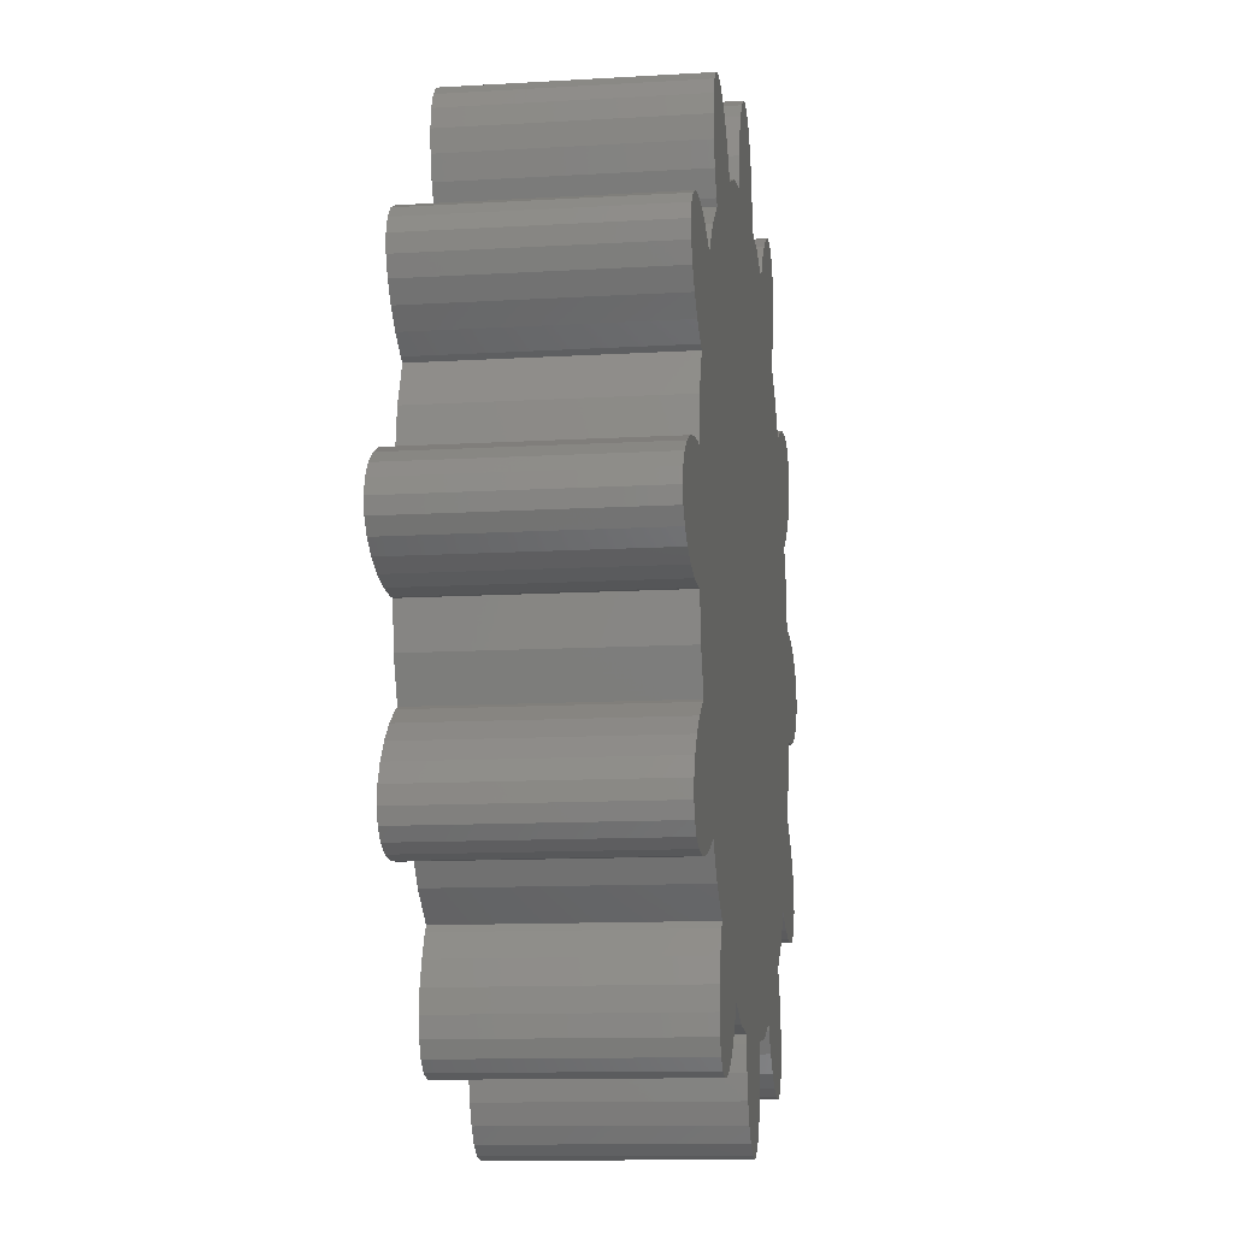
<metadata>
{"format":"stl","ext":"stl","renderer":"f3d","projection":"perspective","resolution":1024,"background":"white","views":[{"elev":-11.4,"azim":-81.6,"up":"+Y"}]}
</metadata>
<code>
# stl→obj: 384 verts, 764 faces
v 0.3864 0.2721 -0.125
v 0.3637 0.27 0.125
v 0.3864 0.2721 0.125
v 0.3637 0.27 -0.125
v 0.4223 0.2617 -0.125
v 0.4064 0.2693 0.125
v 0.4223 0.2617 0.125
v 0.4064 0.2693 -0.125
v 0.4157 0.18 0.125
v 0.4289 0.1986 -0.125
v 0.4289 0.1986 0.125
v 0.4157 0.18 -0.125
v 0.4378 0.2348 0.125
v 0.433 0.25 -0.125
v 0.433 0.25 0.125
v 0.4378 0.2348 -0.125
v 0.3978 0.1627 -0.125
v 0.3978 0.1627 0.125
v 0.3164 0.252 -0.125
v 0.3099 0.2475 0.125
v 0.3164 0.252 0.125
v 0.3099 0.2475 -0.125
v 0.4364 0.2173 -0.125
v 0.4364 0.2173 0.125
v 0.3398 0.2631 0.125
v 0.3398 0.2631 -0.125
v 0.3764 0.148 -0.125
v 0.3764 0.148 0.125
v 0.06 0.4 0.125
v -0.06 0.4 0.125
v 0.05938 0.3922 0.125
v 0.05795 0.4259 0.125
v 0.1986 0.4289 0.125
v 0.2721 0.3864 0.125
v 0.2693 0.4064 0.125
v 0.27 0.3637 0.125
v 0.2173 0.4364 0.125
v 0.2617 0.4223 0.125
v 0.18 0.4157 0.125
v 0.2348 0.4378 0.125
v 0.25 0.433 0.125
v 0.2631 0.3398 0.125
v 0.1627 0.3978 0.125
v 0.4966 0.01553 0.125
v 0.4966 -0.01553 0.125
v 0.5 0 0.125
v 0.4866 0.03 0.125
v 0.4866 -0.03 0.125
v 0.4707 0.04243 0.125
v 0.4707 -0.04243 0.125
v 0.45 0.05196 0.125
v 0.45 -0.05196 0.125
v 0.4259 0.05795 0.125
v 0.4259 -0.05795 0.125
v 0.4 0.06 0.125
v 0.4 -0.06 0.125
v 0.3922 0.05938 0.125
v 0.3922 -0.05938 0.125
v 0.3693 0.1447 0.125
v 0.3864 0.1035 0.125
v 0.3693 -0.1447 0.125
v 0.3864 -0.1035 0.125
v 0.4223 -0.2617 0.125
v 0.4378 -0.2348 0.125
v 0.4364 -0.2173 0.125
v 0.4064 -0.2693 0.125
v 0.4289 -0.1986 0.125
v 0.433 -0.25 0.125
v 0.3864 -0.2721 0.125
v 0.4157 -0.18 0.125
v 0.3637 -0.27 0.125
v 0.3978 -0.1627 0.125
v 0.3398 -0.2631 0.125
v 0.3764 -0.148 0.125
v 0.3164 -0.252 0.125
v 0.3099 -0.2475 0.125
v 0.2475 0.3099 0.125
v 0.2828 0.2828 0.125
v 0.2475 -0.3099 0.125
v 0.2828 -0.2828 0.125
v 0.1986 -0.4289 0.125
v 0.2721 -0.3864 0.125
v 0.27 -0.3637 0.125
v 0.18 -0.4157 0.125
v 0.2631 -0.3398 0.125
v 0.2693 -0.4064 0.125
v 0.1627 -0.3978 0.125
v 0.252 -0.3164 0.125
v 0.2173 -0.4364 0.125
v 0.148 -0.3764 0.125
v 0.2617 -0.4223 0.125
v 0.1447 0.3693 0.125
v 0.1447 -0.3693 0.125
v 0.252 0.3164 0.125
v 0.148 0.3764 0.125
v 0.2348 -0.4378 0.125
v 0.25 -0.433 0.125
v 0.1035 0.3864 0.125
v 0.05938 -0.3922 0.125
v 0.1035 -0.3864 0.125
v -0.06 -0.4 0.125
v 0.06 -0.4 0.125
v -0.05938 0.3922 0.125
v -0.05795 0.4259 0.125
v 0.05196 0.45 0.125
v -0.05938 -0.3922 0.125
v -0.05196 0.45 0.125
v 0.04243 0.4707 0.125
v -0.04243 0.4707 0.125
v 0.03 0.4866 0.125
v 0.05795 -0.4259 0.125
v -0.03 0.4866 0.125
v 0.01553 0.4966 0.125
v -0.05795 -0.4259 0.125
v -0.01553 0.4966 0.125
v 0 0.5 0.125
v 0.05196 -0.45 0.125
v -0.05196 -0.45 0.125
v 0.04243 -0.4707 0.125
v -0.04243 -0.4707 0.125
v 0.03 -0.4866 0.125
v -0.03 -0.4866 0.125
v 0.01553 -0.4966 0.125
v -0.01553 -0.4966 0.125
v -0.3922 0.05938 0.125
v -0.3693 0.1447 0.125
v -0.3864 0.1035 0.125
v -0.3693 -0.1447 0.125
v -0.3922 -0.05938 0.125
v -0.3864 -0.1035 0.125
v -0.4 0.06 0.125
v -0.4 -0.06 0.125
v -0.4259 0.05795 0.125
v -0.4259 -0.05795 0.125
v -0.45 0.05196 0.125
v -0.45 -0.05196 0.125
v -0.4707 0.04243 0.125
v -0.4707 -0.04243 0.125
v -0.4866 0.03 0.125
v -0.4866 -0.03 0.125
v -0.4966 0.01553 0.125
v -0.4966 -0.01553 0.125
v -0.5 0 0.125
v -0.3099 0.2475 0.125
v -0.2475 0.3099 0.125
v -0.2828 0.2828 0.125
v -0.2475 -0.3099 0.125
v -0.3099 -0.2475 0.125
v -0.2828 -0.2828 0.125
v -0.3164 0.252 0.125
v -0.3764 0.148 0.125
v -0.3398 0.2631 0.125
v -0.3978 0.1627 0.125
v -0.3637 0.27 0.125
v -0.3164 -0.252 0.125
v -0.3764 -0.148 0.125
v -0.4157 0.18 0.125
v -0.3864 0.2721 0.125
v -0.4289 0.1986 0.125
v -0.4064 0.2693 0.125
v -0.4364 0.2173 0.125
v -0.4223 0.2617 0.125
v -0.4378 0.2348 0.125
v -0.433 0.25 0.125
v -0.1447 0.3693 0.125
v -0.1035 0.3864 0.125
v -0.1447 -0.3693 0.125
v -0.1035 -0.3864 0.125
v -0.148 0.3764 0.125
v -0.252 0.3164 0.125
v -0.1627 0.3978 0.125
v -0.2631 0.3398 0.125
v -0.18 0.4157 0.125
v -0.148 -0.3764 0.125
v -0.27 0.3637 0.125
v -0.1986 0.4289 0.125
v -0.252 -0.3164 0.125
v -0.2721 0.3864 0.125
v -0.2173 0.4364 0.125
v -0.1627 -0.3978 0.125
v -0.2693 0.4064 0.125
v -0.2348 0.4378 0.125
v -0.2631 -0.3398 0.125
v -0.18 -0.4157 0.125
v -0.2617 0.4223 0.125
v -0.25 0.433 0.125
v 0 -0.5 0.125
v -0.27 -0.3637 0.125
v -0.1986 -0.4289 0.125
v -0.2721 -0.3864 0.125
v -0.2173 -0.4364 0.125
v -0.2693 -0.4064 0.125
v -0.2348 -0.4378 0.125
v -0.2617 -0.4223 0.125
v -0.25 -0.433 0.125
v -0.3398 -0.2631 0.125
v -0.3978 -0.1627 0.125
v -0.3637 -0.27 0.125
v -0.4157 -0.18 0.125
v -0.3864 -0.2721 0.125
v -0.4289 -0.1986 0.125
v -0.4064 -0.2693 0.125
v -0.4364 -0.2173 0.125
v -0.4223 -0.2617 0.125
v -0.4378 -0.2348 0.125
v -0.433 -0.25 0.125
v 0.06 -0.4 -0.125
v -0.06 -0.4 -0.125
v 0.05938 -0.3922 -0.125
v 0.05795 -0.4259 -0.125
v 0.1986 -0.4289 -0.125
v 0.2721 -0.3864 -0.125
v 0.2693 -0.4064 -0.125
v 0.27 -0.3637 -0.125
v 0.2173 -0.4364 -0.125
v 0.2617 -0.4223 -0.125
v 0.18 -0.4157 -0.125
v 0.2348 -0.4378 -0.125
v 0.25 -0.433 -0.125
v 0.2631 -0.3398 -0.125
v 0.1627 -0.3978 -0.125
v 0.4223 -0.2617 -0.125
v 0.4378 -0.2348 -0.125
v 0.433 -0.25 -0.125
v 0.4364 -0.2173 -0.125
v 0.4064 -0.2693 -0.125
v 0.4289 -0.1986 -0.125
v 0.3864 -0.2721 -0.125
v 0.4157 -0.18 -0.125
v 0.3637 -0.27 -0.125
v 0.3978 -0.1627 -0.125
v 0.3398 -0.2631 -0.125
v 0.3164 -0.252 -0.125
v 0.3764 -0.148 -0.125
v 0.4966 -0.01553 -0.125
v 0.4966 0.01553 -0.125
v 0.5 0 -0.125
v 0.4866 -0.03 -0.125
v 0.4866 0.03 -0.125
v 0.4707 -0.04243 -0.125
v 0.4707 0.04243 -0.125
v 0.45 -0.05196 -0.125
v 0.45 0.05196 -0.125
v 0.4259 -0.05795 -0.125
v 0.4259 0.05795 -0.125
v 0.4 -0.06 -0.125
v 0.4 0.06 -0.125
v 0.3922 -0.05938 -0.125
v 0.3922 0.05938 -0.125
v 0.3693 -0.1447 -0.125
v 0.3864 -0.1035 -0.125
v 0.3693 0.1447 -0.125
v 0.3864 0.1035 -0.125
v 0.3099 -0.2475 -0.125
v 0.2475 -0.3099 -0.125
v 0.2828 -0.2828 -0.125
v 0.2475 0.3099 -0.125
v 0.2828 0.2828 -0.125
v 0.1986 0.4289 -0.125
v 0.2721 0.3864 -0.125
v 0.27 0.3637 -0.125
v 0.18 0.4157 -0.125
v 0.2631 0.3398 -0.125
v 0.2693 0.4064 -0.125
v 0.1627 0.3978 -0.125
v 0.252 0.3164 -0.125
v 0.2173 0.4364 -0.125
v 0.148 0.3764 -0.125
v 0.2617 0.4223 -0.125
v 0.1447 -0.3693 -0.125
v 0.1447 0.3693 -0.125
v 0.252 -0.3164 -0.125
v 0.148 -0.3764 -0.125
v 0.2348 0.4378 -0.125
v 0.25 0.433 -0.125
v 0.1035 -0.3864 -0.125
v 0.05938 0.3922 -0.125
v 0.1035 0.3864 -0.125
v -0.06 0.4 -0.125
v 0.06 0.4 -0.125
v -0.05938 -0.3922 -0.125
v -0.05795 -0.4259 -0.125
v 0.05196 -0.45 -0.125
v -0.05938 0.3922 -0.125
v -0.05196 -0.45 -0.125
v 0.04243 -0.4707 -0.125
v -0.04243 -0.4707 -0.125
v 0.03 -0.4866 -0.125
v 0.05795 0.4259 -0.125
v -0.03 -0.4866 -0.125
v 0.01553 -0.4966 -0.125
v -0.05795 0.4259 -0.125
v -0.01553 -0.4966 -0.125
v 0 -0.5 -0.125
v 0.05196 0.45 -0.125
v -0.05196 0.45 -0.125
v 0.04243 0.4707 -0.125
v -0.04243 0.4707 -0.125
v 0.03 0.4866 -0.125
v -0.03 0.4866 -0.125
v 0.01553 0.4966 -0.125
v -0.01553 0.4966 -0.125
v -0.3922 -0.05938 -0.125
v -0.3693 -0.1447 -0.125
v -0.3864 -0.1035 -0.125
v -0.3693 0.1447 -0.125
v -0.3922 0.05938 -0.125
v -0.3864 0.1035 -0.125
v -0.4 -0.06 -0.125
v -0.4 0.06 -0.125
v -0.4259 -0.05795 -0.125
v -0.4259 0.05795 -0.125
v -0.45 -0.05196 -0.125
v -0.45 0.05196 -0.125
v -0.4707 -0.04243 -0.125
v -0.4707 0.04243 -0.125
v -0.4866 -0.03 -0.125
v -0.4866 0.03 -0.125
v -0.4966 -0.01553 -0.125
v -0.4966 0.01553 -0.125
v -0.5 0 -0.125
v -0.3099 -0.2475 -0.125
v -0.2475 -0.3099 -0.125
v -0.2828 -0.2828 -0.125
v -0.2475 0.3099 -0.125
v -0.3099 0.2475 -0.125
v -0.2828 0.2828 -0.125
v -0.3164 -0.252 -0.125
v -0.3764 -0.148 -0.125
v -0.3398 -0.2631 -0.125
v -0.3978 -0.1627 -0.125
v -0.3637 -0.27 -0.125
v -0.3164 0.252 -0.125
v -0.3764 0.148 -0.125
v -0.4157 -0.18 -0.125
v -0.3864 -0.2721 -0.125
v -0.4289 -0.1986 -0.125
v -0.4064 -0.2693 -0.125
v -0.4364 -0.2173 -0.125
v -0.4223 -0.2617 -0.125
v -0.4378 -0.2348 -0.125
v -0.433 -0.25 -0.125
v -0.1447 -0.3693 -0.125
v -0.1035 -0.3864 -0.125
v -0.1447 0.3693 -0.125
v -0.1035 0.3864 -0.125
v -0.148 -0.3764 -0.125
v -0.252 -0.3164 -0.125
v -0.1627 -0.3978 -0.125
v -0.2631 -0.3398 -0.125
v -0.18 -0.4157 -0.125
v -0.148 0.3764 -0.125
v -0.27 -0.3637 -0.125
v -0.1986 -0.4289 -0.125
v -0.252 0.3164 -0.125
v -0.2721 -0.3864 -0.125
v -0.2173 -0.4364 -0.125
v -0.1627 0.3978 -0.125
v -0.2693 -0.4064 -0.125
v -0.2348 -0.4378 -0.125
v -0.2631 0.3398 -0.125
v -0.18 0.4157 -0.125
v -0.2617 -0.4223 -0.125
v -0.25 -0.433 -0.125
v 0 0.5 -0.125
v -0.27 0.3637 -0.125
v -0.1986 0.4289 -0.125
v -0.2721 0.3864 -0.125
v -0.2173 0.4364 -0.125
v -0.2693 0.4064 -0.125
v -0.2348 0.4378 -0.125
v -0.2617 0.4223 -0.125
v -0.25 0.433 -0.125
v -0.3398 0.2631 -0.125
v -0.3978 0.1627 -0.125
v -0.3637 0.27 -0.125
v -0.4157 0.18 -0.125
v -0.3864 0.2721 -0.125
v -0.4289 0.1986 -0.125
v -0.4064 0.2693 -0.125
v -0.4364 0.2173 -0.125
v -0.4223 0.2617 -0.125
v -0.4378 0.2348 -0.125
v -0.433 0.25 -0.125
f 1 2 3
f 2 1 4
f 5 6 7
f 6 5 8
f 9 10 11
f 10 9 12
f 13 14 15
f 14 13 16
f 8 3 6
f 3 8 1
f 15 5 7
f 5 15 14
f 17 9 18
f 9 17 12
f 19 20 21
f 20 19 22
f 11 23 24
f 23 11 10
f 4 25 2
f 25 4 26
f 24 16 13
f 16 24 23
f 26 21 25
f 21 26 19
f 27 18 28
f 18 27 17
f 29 30 31
f 30 29 32
f 33 34 35
f 34 33 36
f 37 35 38
f 39 36 33
f 40 38 41
f 36 39 42
f 43 42 39
f 37 38 40
f 7 13 15
f 13 7 24
f 6 24 7
f 24 6 11
f 3 11 6
f 11 3 9
f 2 9 3
f 9 2 18
f 25 18 2
f 21 28 25
f 18 25 28
f 44 45 46
f 47 45 44
f 47 48 45
f 49 48 47
f 49 50 48
f 51 50 49
f 51 52 50
f 53 52 51
f 53 54 52
f 55 54 53
f 55 56 54
f 57 56 55
f 57 58 56
f 59 57 60
f 57 59 58
f 61 58 59
f 58 61 62
f 63 64 65
f 66 65 67
f 64 63 68
f 69 67 70
f 65 66 63
f 71 70 72
f 67 69 66
f 73 72 74
f 75 74 61
f 70 71 69
f 59 20 61
f 28 21 59
f 76 61 20
f 59 21 20
f 75 61 76
f 72 73 71
f 74 75 73
f 77 20 78
f 20 77 76
f 79 76 77
f 76 79 80
f 81 82 83
f 84 83 85
f 82 81 86
f 87 85 88
f 89 86 81
f 90 88 79
f 86 89 91
f 77 92 79
f 35 37 33
f 93 79 92
f 42 43 94
f 90 79 93
f 95 94 43
f 85 87 84
f 94 95 77
f 83 84 81
f 77 95 92
f 96 91 89
f 91 96 97
f 88 90 87
f 31 92 98
f 92 31 93
f 99 93 31
f 93 99 100
f 101 102 99
f 31 103 99
f 104 32 105
f 106 99 103
f 107 105 108
f 101 99 106
f 109 108 110
f 102 101 111
f 112 110 113
f 114 111 101
f 115 113 116
f 111 114 117
f 113 115 112
f 118 117 114
f 110 112 109
f 117 118 119
f 108 109 107
f 119 120 121
f 105 107 104
f 122 121 120
f 32 104 30
f 121 122 123
f 124 123 122
f 31 30 103
f 125 126 127
f 126 125 128
f 129 128 125
f 128 129 130
f 131 129 125
f 131 132 129
f 133 132 131
f 133 134 132
f 135 134 133
f 135 136 134
f 137 136 135
f 137 138 136
f 139 138 137
f 139 140 138
f 141 140 139
f 141 142 140
f 142 141 143
f 144 145 146
f 145 144 147
f 148 147 144
f 147 148 149
f 126 144 150
f 144 126 148
f 151 150 152
f 128 148 126
f 153 152 154
f 148 128 155
f 156 155 128
f 150 151 126
f 157 154 158
f 152 153 151
f 159 158 160
f 154 157 153
f 161 160 162
f 158 159 157
f 163 162 164
f 160 161 159
f 162 163 161
f 165 103 166
f 103 165 106
f 167 106 165
f 106 167 168
f 145 165 169
f 165 145 167
f 170 169 171
f 147 167 145
f 172 171 173
f 167 147 174
f 175 173 176
f 177 174 147
f 178 176 179
f 174 177 180
f 181 179 182
f 183 180 177
f 180 183 184
f 185 182 186
f 169 170 145
f 182 185 181
f 171 172 170
f 179 181 178
f 173 175 172
f 176 178 175
f 123 124 187
f 120 119 118
f 188 184 183
f 184 188 189
f 190 189 188
f 189 190 191
f 192 191 190
f 191 192 193
f 194 193 192
f 193 194 195
f 155 156 196
f 197 196 156
f 196 197 198
f 199 198 197
f 198 199 200
f 201 200 199
f 200 201 202
f 203 202 201
f 202 203 204
f 205 204 203
f 204 205 206
f 207 208 209
f 208 207 210
f 211 212 213
f 212 211 214
f 215 213 216
f 217 214 211
f 218 216 219
f 214 217 220
f 221 220 217
f 215 216 218
f 222 223 224
f 223 222 225
f 226 225 222
f 225 226 227
f 228 227 226
f 227 228 229
f 230 229 228
f 229 230 231
f 232 231 230
f 233 234 232
f 231 232 234
f 235 236 237
f 238 236 235
f 238 239 236
f 240 239 238
f 240 241 239
f 242 241 240
f 242 243 241
f 244 243 242
f 244 245 243
f 246 245 244
f 246 247 245
f 248 247 246
f 248 249 247
f 250 248 251
f 248 250 249
f 252 249 250
f 249 252 253
f 5 16 23
f 8 23 10
f 16 5 14
f 1 10 12
f 23 8 5
f 4 12 17
f 10 1 8
f 26 17 27
f 19 27 252
f 12 4 1
f 250 254 252
f 234 233 250
f 22 252 254
f 250 233 254
f 19 252 22
f 17 26 4
f 27 19 26
f 255 254 256
f 254 255 22
f 257 22 255
f 22 257 258
f 259 260 261
f 262 261 263
f 260 259 264
f 265 263 266
f 267 264 259
f 268 266 257
f 264 267 269
f 255 270 257
f 213 215 211
f 271 257 270
f 220 221 272
f 268 257 271
f 273 272 221
f 263 265 262
f 272 273 255
f 261 262 259
f 255 273 270
f 274 269 267
f 269 274 275
f 266 268 265
f 209 270 276
f 270 209 271
f 277 271 209
f 271 277 278
f 279 280 277
f 209 281 277
f 282 210 283
f 284 277 281
f 285 283 286
f 279 277 284
f 287 286 288
f 280 279 289
f 290 288 291
f 292 289 279
f 293 291 294
f 289 292 295
f 291 293 290
f 296 295 292
f 288 290 287
f 295 296 297
f 286 287 285
f 297 298 299
f 283 285 282
f 300 299 298
f 210 282 208
f 299 300 301
f 302 301 300
f 209 208 281
f 303 304 305
f 304 303 306
f 307 306 303
f 306 307 308
f 309 307 303
f 309 310 307
f 311 310 309
f 311 312 310
f 313 312 311
f 313 314 312
f 315 314 313
f 315 316 314
f 317 316 315
f 317 318 316
f 319 318 317
f 319 320 318
f 320 319 321
f 322 323 324
f 323 322 325
f 326 325 322
f 325 326 327
f 304 322 328
f 322 304 326
f 329 328 330
f 306 326 304
f 331 330 332
f 326 306 333
f 334 333 306
f 328 329 304
f 335 332 336
f 330 331 329
f 337 336 338
f 332 335 331
f 339 338 340
f 336 337 335
f 341 340 342
f 338 339 337
f 340 341 339
f 343 281 344
f 281 343 284
f 345 284 343
f 284 345 346
f 323 343 347
f 343 323 345
f 348 347 349
f 325 345 323
f 350 349 351
f 345 325 352
f 353 351 354
f 355 352 325
f 356 354 357
f 352 355 358
f 359 357 360
f 361 358 355
f 358 361 362
f 363 360 364
f 347 348 323
f 360 363 359
f 349 350 348
f 357 359 356
f 351 353 350
f 354 356 353
f 301 302 365
f 298 297 296
f 366 362 361
f 362 366 367
f 368 367 366
f 367 368 369
f 370 369 368
f 369 370 371
f 372 371 370
f 371 372 373
f 333 334 374
f 375 374 334
f 374 375 376
f 377 376 375
f 376 377 378
f 379 378 377
f 378 379 380
f 381 380 379
f 380 381 382
f 383 382 381
f 382 383 384
f 252 28 59
f 28 252 27
f 274 37 40
f 37 274 267
f 275 40 41
f 40 275 274
f 265 39 262
f 39 265 43
f 269 41 38
f 41 269 275
f 34 264 35
f 264 34 260
f 35 269 38
f 269 35 264
f 42 261 36
f 261 42 263
f 271 95 268
f 95 271 92
f 267 33 37
f 33 267 259
f 36 260 34
f 260 36 261
f 259 39 33
f 39 259 262
f 268 43 265
f 43 268 95
f 94 263 42
f 263 94 266
f 77 266 94
f 266 77 257
f 302 112 115
f 112 302 300
f 365 115 116
f 115 365 302
f 32 295 105
f 295 32 289
f 301 116 113
f 116 301 365
f 296 109 298
f 109 296 107
f 292 107 296
f 107 292 104
f 284 30 279
f 30 284 103
f 299 113 110
f 113 299 301
f 279 104 292
f 104 279 30
f 108 299 110
f 299 108 297
f 105 297 108
f 297 105 295
f 29 289 32
f 289 29 280
f 31 280 29
f 280 31 277
f 298 112 300
f 112 298 109
f 370 185 372
f 185 370 181
f 373 185 186
f 185 373 372
f 368 181 370
f 181 368 178
f 371 186 182
f 186 371 373
f 366 178 368
f 178 366 175
f 171 362 173
f 362 171 358
f 169 358 171
f 358 169 352
f 367 179 176
f 179 367 369
f 369 182 179
f 182 369 371
f 361 175 366
f 175 361 172
f 165 352 169
f 352 165 345
f 355 172 361
f 172 355 170
f 362 176 173
f 176 362 367
f 325 170 355
f 170 325 145
f 383 164 384
f 164 383 163
f 377 153 157
f 153 377 375
f 375 151 153
f 151 375 334
f 376 158 154
f 158 376 378
f 384 162 382
f 162 384 164
f 378 160 158
f 160 378 380
f 380 162 160
f 162 380 382
f 377 159 379
f 159 377 157
f 381 163 383
f 163 381 161
f 334 126 151
f 126 334 306
f 374 154 152
f 154 374 376
f 333 152 150
f 152 333 374
f 379 161 381
f 161 379 159
f 326 150 144
f 150 326 333
f 321 141 320
f 141 321 143
f 313 134 136
f 134 313 311
f 309 129 132
f 129 309 303
f 319 143 321
f 143 319 142
f 320 139 318
f 139 320 141
f 315 136 138
f 136 315 313
f 316 139 137
f 139 316 318
f 317 142 319
f 142 317 140
f 314 137 135
f 137 314 316
f 310 133 131
f 133 310 312
f 311 132 134
f 132 311 309
f 312 135 133
f 135 312 314
f 307 131 125
f 131 307 310
f 317 138 140
f 138 317 315
f 338 200 202
f 200 338 336
f 342 205 341
f 205 342 206
f 336 198 200
f 198 336 332
f 340 206 342
f 206 340 204
f 331 199 197
f 199 331 335
f 329 197 156
f 197 329 331
f 339 201 337
f 201 339 203
f 341 203 339
f 203 341 205
f 332 196 198
f 196 332 330
f 304 156 128
f 156 304 329
f 330 155 196
f 155 330 328
f 340 202 204
f 202 340 338
f 337 199 335
f 199 337 201
f 328 148 155
f 148 328 322
f 359 190 356
f 190 359 192
f 184 349 180
f 349 184 351
f 364 193 195
f 193 364 360
f 180 347 174
f 347 180 349
f 356 188 353
f 188 356 190
f 363 195 194
f 195 363 364
f 354 184 189
f 184 354 351
f 360 191 193
f 191 360 357
f 174 343 167
f 343 174 347
f 353 183 350
f 183 353 188
f 363 192 359
f 192 363 194
f 350 177 348
f 177 350 183
f 357 189 191
f 189 357 354
f 348 147 323
f 147 348 177
f 293 187 124
f 187 293 294
f 117 210 111
f 210 117 283
f 102 209 99
f 209 102 207
f 294 123 187
f 123 294 291
f 119 283 117
f 283 119 286
f 290 120 287
f 120 290 122
f 291 121 123
f 121 291 288
f 287 118 285
f 118 287 120
f 290 124 122
f 124 290 293
f 111 207 102
f 207 111 210
f 282 101 208
f 101 282 114
f 285 114 282
f 114 285 118
f 208 106 281
f 106 208 101
f 121 286 119
f 286 121 288
f 91 213 86
f 213 91 216
f 86 212 82
f 212 86 213
f 218 97 96
f 97 218 219
f 82 214 83
f 214 82 212
f 219 91 97
f 91 219 216
f 215 96 89
f 96 215 218
f 221 90 273
f 90 221 87
f 217 87 221
f 87 217 84
f 85 272 88
f 272 85 220
f 83 220 85
f 220 83 214
f 88 255 79
f 255 88 272
f 211 89 81
f 89 211 215
f 273 93 270
f 93 273 90
f 217 81 84
f 81 217 211
f 228 66 69
f 66 228 226
f 64 225 65
f 225 64 223
f 229 72 70
f 72 229 231
f 68 223 64
f 223 68 224
f 63 224 68
f 224 63 222
f 232 71 73
f 71 232 230
f 234 61 74
f 61 234 250
f 65 227 67
f 227 65 225
f 230 69 71
f 69 230 228
f 226 63 66
f 63 226 222
f 67 229 70
f 229 67 227
f 231 74 72
f 74 231 234
f 233 73 75
f 73 233 232
f 254 75 76
f 75 254 233
f 44 239 47
f 239 44 236
f 46 236 44
f 236 46 237
f 45 237 46
f 237 45 235
f 241 51 49
f 51 241 243
f 243 53 51
f 53 243 245
f 247 57 55
f 57 247 249
f 245 55 53
f 55 245 247
f 240 48 50
f 48 240 238
f 242 50 52
f 50 242 240
f 48 235 45
f 235 48 238
f 246 54 56
f 54 246 244
f 244 52 54
f 52 244 242
f 248 56 58
f 56 248 246
f 239 49 47
f 49 239 241
f 346 165 166
f 165 346 345
f 276 93 100
f 93 276 270
f 57 253 60
f 253 57 249
f 255 80 79
f 80 255 256
f 62 248 58
f 248 62 251
f 307 127 308
f 127 307 125
f 80 254 76
f 254 80 256
f 209 100 99
f 100 209 276
f 344 106 168
f 106 344 281
f 60 252 59
f 252 60 253
f 20 258 78
f 258 20 22
f 284 166 103
f 166 284 346
f 308 126 306
f 126 308 127
f 305 129 303
f 129 305 130
f 278 31 98
f 31 278 277
f 324 147 149
f 147 324 323
f 258 77 78
f 77 258 257
f 271 98 92
f 98 271 278
f 325 146 145
f 146 325 327
f 324 148 322
f 148 324 149
f 326 146 327
f 146 326 144
f 61 251 62
f 251 61 250
f 304 130 305
f 130 304 128
f 343 168 167
f 168 343 344

</code>
